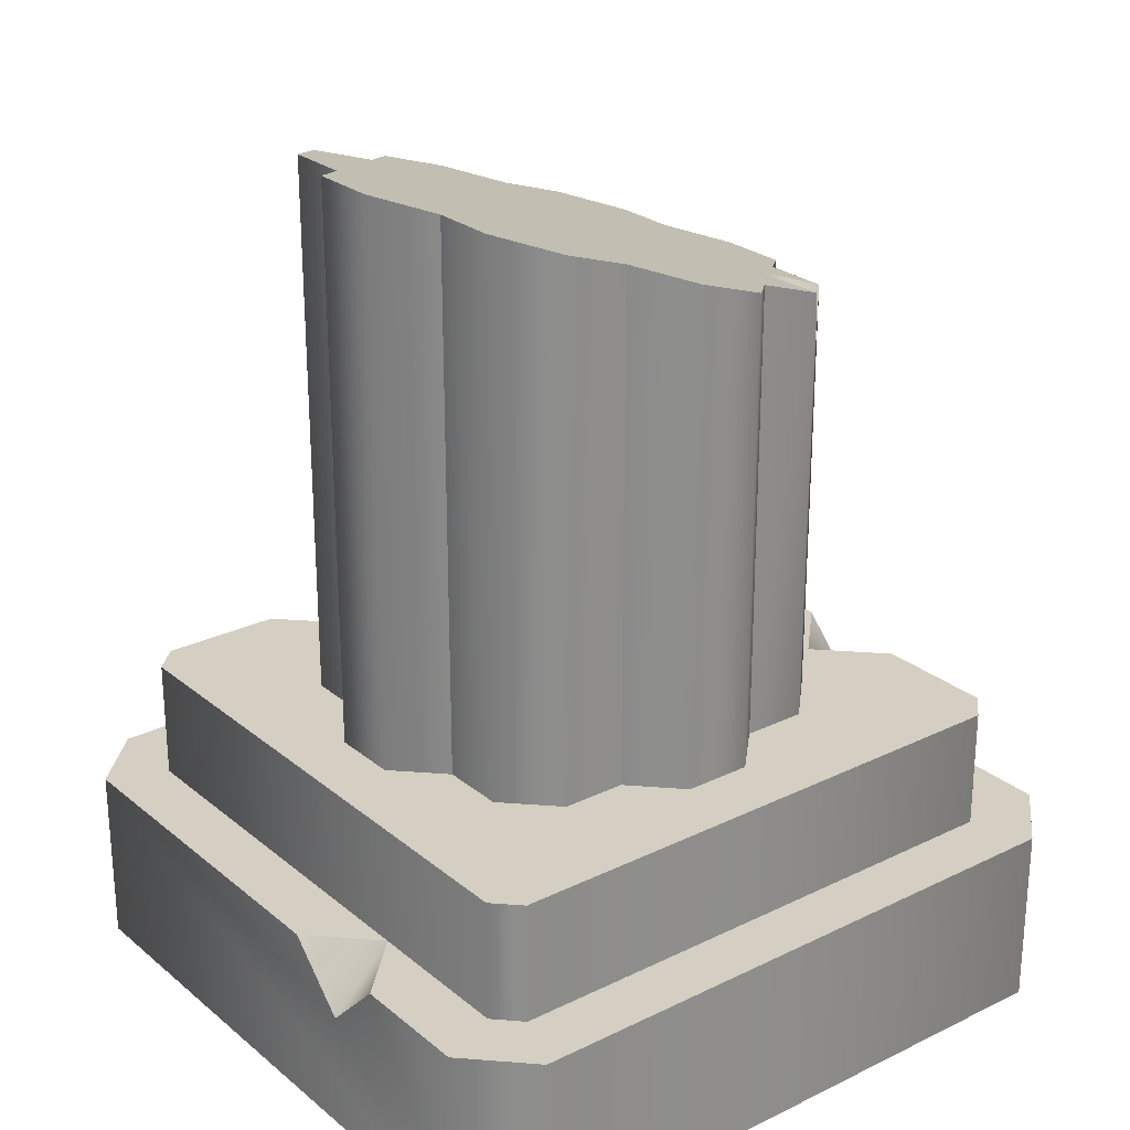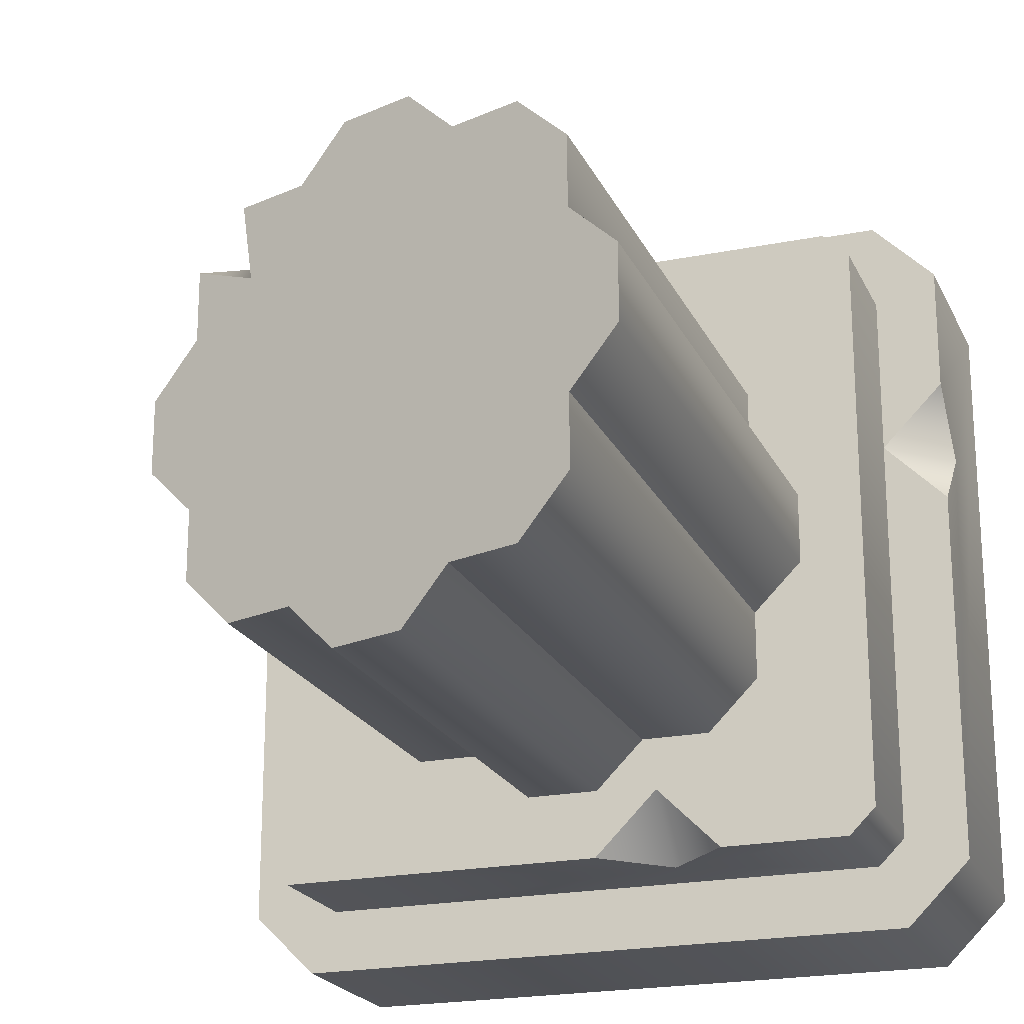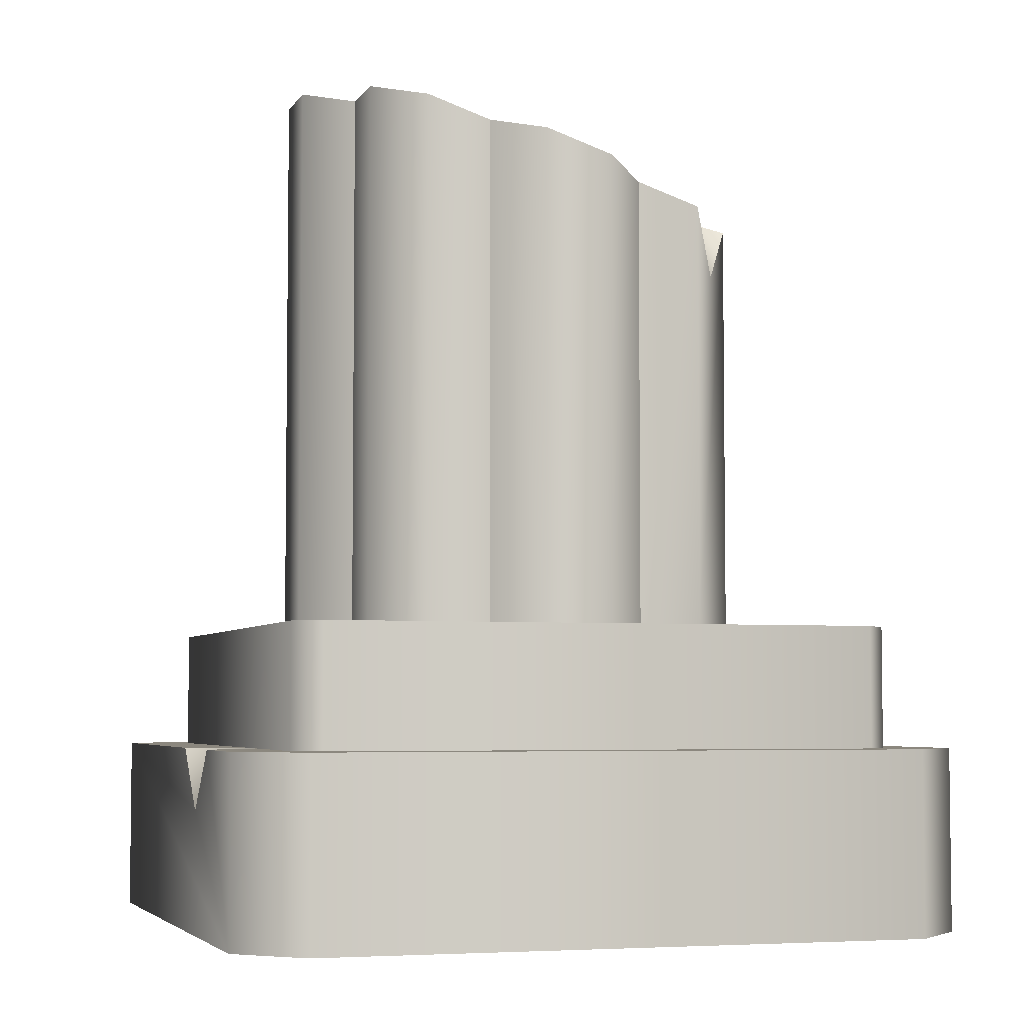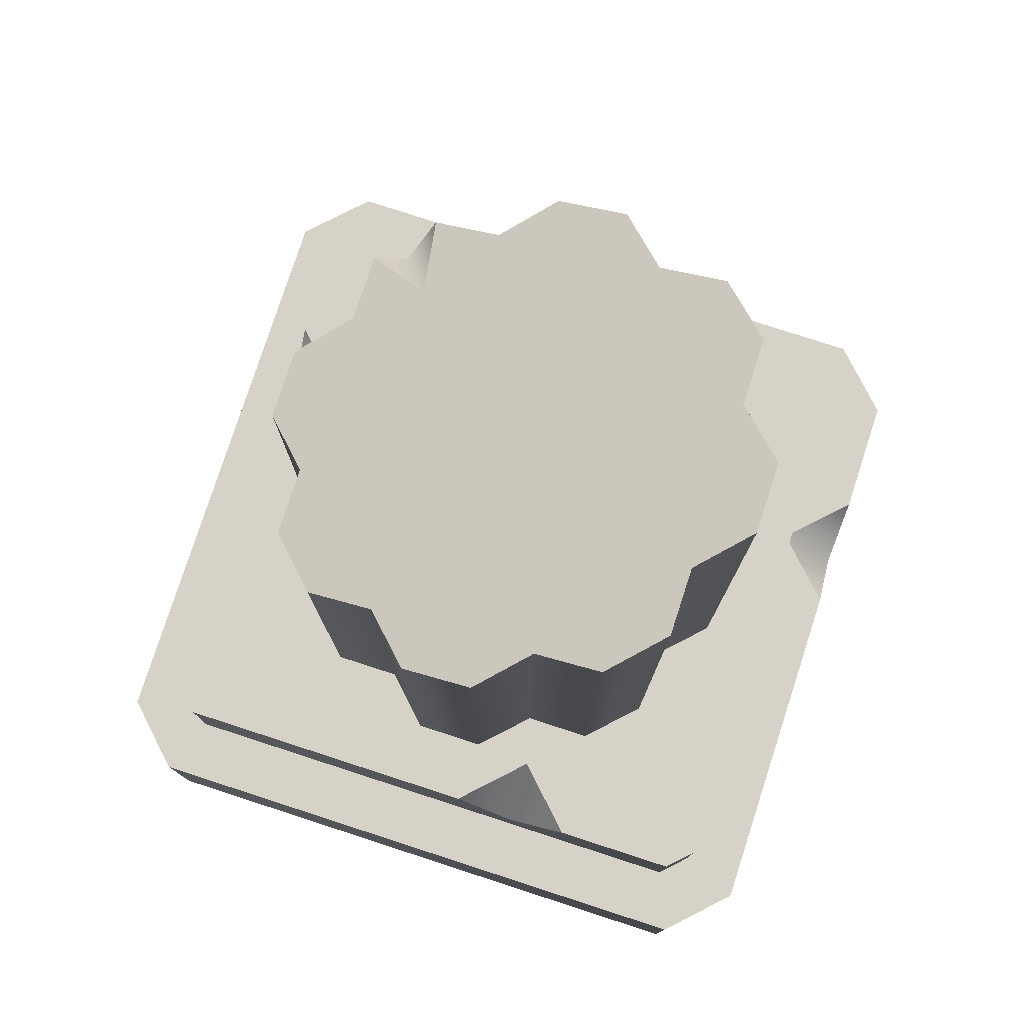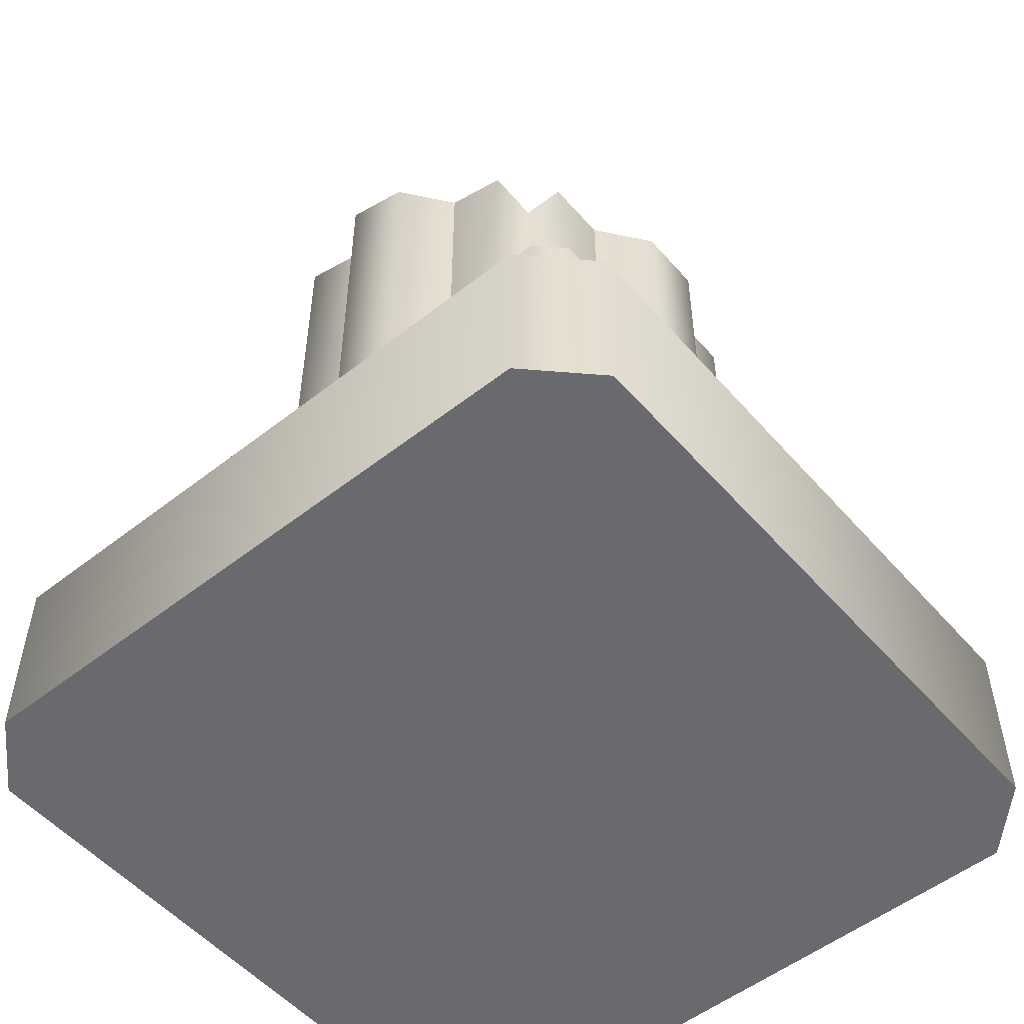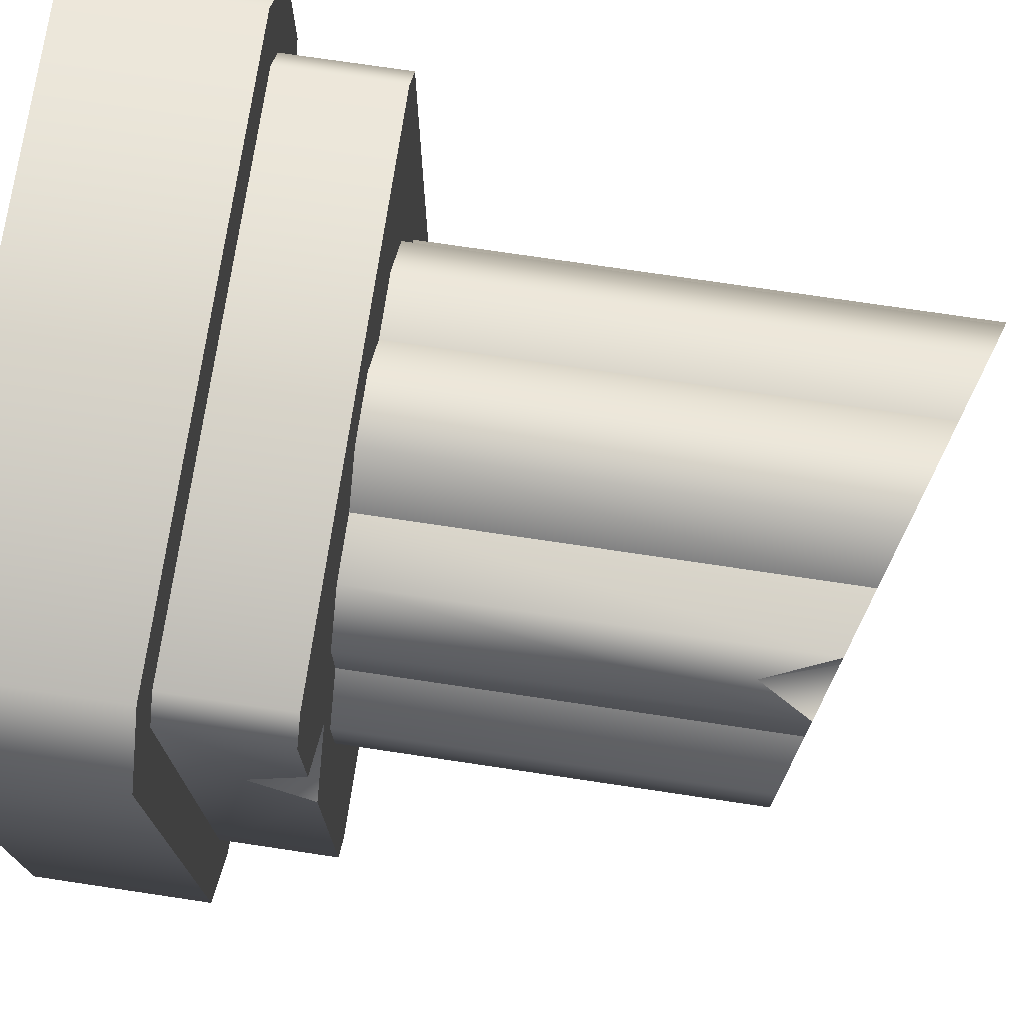
<metadata>
{"format":"obj","ext":"obj","renderer":"f3d","projection":"perspective","resolution":1024,"background":"white","views":[{"elev":25.5,"azim":-37.9,"up":"+Y"},{"elev":-21.3,"azim":-160.3,"up":"+Z"},{"elev":-4.7,"azim":-17.4,"up":"+Y"},{"elev":78.5,"azim":-162.0,"up":"+Y"},{"elev":-53.1,"azim":40.0,"up":"+Y"},{"elev":73.9,"azim":98.5,"up":"+Z"}]}
</metadata>
<code>
g column-damaged
v 0.3 0.15 -0.25 1 1 1
v 0.3 0 -0.25 1 1 1
v 0.3 0.15 0.25 1 1 1
v 0.3 0 0.25 1 1 1
v 0.25 0 0.3 1 1 1
v 0.25 0 -0.3 1 1 1
v -0.25 0 0.3 1 1 1
v -0.25 0 -0.3 1 1 1
v -0.3 0 0.25 1 1 1
v -0.3 0 -0.25 1 1 1
v -0.25 0.15 -0.3 1 1 1
v 0.25 0.15 -0.3 1 1 1
v -0.3 0.15 -0.25 1 1 1
v -0.3 0.1 0.1 1 1 1
v -0.3 0.15 0.05 1 1 1
v -0.3 0.15 0.15 1 1 1
v -0.3 0.15 0.25 1 1 1
v 0.25 0.15 0.3 1 1 1
v -0.25 0.15 0.3 1 1 1
v -0.25 0.15 0.1 1 1 1
v 0.1069 0.6134 0.09981 1 1 1
v 0.1361 0.5536 0.1392 1 1 1
v 0.1162 0.6103 0.1591 1 1 1
v 0.156 0.597 0.1193 1 1 1
v 0.1938 0.5844 -0.02813 1 1 1
v 0.1938 0.5844 0.02813 1 1 1
v 0.156 0.597 -0.0659 1 1 1
v 0.156 0.597 0.0659 1 1 1
v 0.156 0.597 -0.1193 1 1 1
v 0.1162 0.6103 -0.1591 1 1 1
v 0.06278 0.6281 -0.1591 1 1 1
v 0.06278 0.6281 0.1591 1 1 1
v 0.025 0.6407 -0.1969 1 1 1
v 0.025 0.6407 0.1969 1 1 1
v -0.03125 0.6594 -0.1969 1 1 1
v -0.03125 0.6594 0.1969 1 1 1
v -0.06903 0.672 -0.1591 1 1 1
v -0.06903 0.672 0.1591 1 1 1
v -0.1224 0.6898 -0.1591 1 1 1
v -0.1224 0.6898 0.1591 1 1 1
v -0.1622 0.7031 -0.1193 1 1 1
v -0.1622 0.7031 0.1193 1 1 1
v -0.1622 0.7031 0.0659 1 1 1
v -0.1622 0.7031 -0.0659 1 1 1
v -0.2 0.7157 0.02813 1 1 1
v -0.2 0.7157 -0.02813 1 1 1
v 0.25 0.25 0.02929 1 1 1
v 0.25 0.2 0.07929 1 1 1
v 0.2 0.25 0.07929 1 1 1
v -0.07929 0.2 -0.25 1 1 1
v -0.02929 0.25 -0.25 1 1 1
v -0.07929 0.25 -0.2 1 1 1
v -0.1293 0.25 -0.25 1 1 1
v 0.25 0.25 0.1293 1 1 1
v -0.25 0.15 -0.2293 1 1 1
v -0.2293 0.15 -0.25 1 1 1
v -0.25 0.25 -0.2293 1 1 1
v -0.2293 0.25 -0.25 1 1 1
v -0.25 0.15 0.2293 1 1 1
v -0.25 0.25 0.2293 1 1 1
v -0.2293 0.15 0.25 1 1 1
v -0.2293 0.25 0.25 1 1 1
v 0.2293 0.15 0.25 1 1 1
v 0.2293 0.25 0.25 1 1 1
v 0.2293 0.25 -0.25 1 1 1
v 0.2293 0.15 -0.25 1 1 1
v 0.25 0.25 -0.2293 1 1 1
v 0.25 0.15 -0.2293 1 1 1
v 0.25 0.25 0.2293 1 1 1
v 0.25 0.15 0.2293 1 1 1
v 0.156 0.25 0.0659 1 1 1
v 0.156 0.25 0.1193 1 1 1
v 0.06278 0.25 -0.1591 1 1 1
v 0.1162 0.25 -0.1591 1 1 1
v -0.1622 0.25 0.0659 1 1 1
v -0.1622 0.25 0.1193 1 1 1
v 0.1162 0.25 0.1591 1 1 1
v -0.1622 0.25 -0.1193 1 1 1
v -0.1622 0.25 -0.0659 1 1 1
v -0.1224 0.25 -0.1591 1 1 1
v -0.06903 0.25 -0.1591 1 1 1
v 0.156 0.25 -0.1193 1 1 1
v 0.156 0.25 -0.0659 1 1 1
v -0.1224 0.25 0.1591 1 1 1
v 0.06278 0.25 0.1591 1 1 1
v -0.06903 0.25 0.1591 1 1 1
v 0.1938 0.25 -0.02813 1 1 1
v 0.1938 0.25 0.02813 1 1 1
v 0.025 0.25 0.1969 1 1 1
v -0.2 0.25 -0.02813 1 1 1
v -0.2 0.25 0.02813 1 1 1
v -0.03125 0.25 -0.1969 1 1 1
v 0.025 0.25 -0.1969 1 1 1
v -0.03125 0.25 0.1969 1 1 1
f 3 2 1
f 2 3 4
f 5 2 4
f 2 5 6
f 6 5 7
f 6 7 8
f 8 7 9
f 8 9 10
f 11 6 8
f 6 11 12
f 9 13 10
f 13 9 14
f 13 14 15
f 14 9 16
f 16 9 17
f 18 7 5
f 7 18 19
f 12 2 6
f 2 12 1
f 3 5 4
f 5 3 18
f 13 8 10
f 8 13 11
f 19 9 7
f 9 19 17
f 20 13 15
f 13 20 11
f 19 11 20
f 19 20 16
f 19 16 17
f 18 11 19
f 18 12 11
f 3 12 18
f 12 3 1
f 23 22 21
f 21 22 24
f 27 26 25
f 26 27 28
f 28 27 29
f 28 29 24
f 24 29 30
f 24 30 21
f 21 30 31
f 32 21 31
f 21 32 23
f 32 31 33
f 32 33 34
f 34 33 35
f 34 35 36
f 36 35 37
f 36 37 38
f 38 37 39
f 38 39 40
f 40 39 41
f 40 41 42
f 42 41 43
f 44 43 41
f 43 44 45
f 45 44 46
f 16 20 14
f 14 20 15
f 49 48 47
f 52 51 50
f 53 52 50
f 49 54 48
f 57 56 55
f 56 57 58
f 59 57 55
f 57 59 60
f 61 60 59
f 60 61 62
f 64 61 63
f 61 64 62
f 67 66 65
f 66 67 68
f 50 58 53
f 50 56 58
f 56 50 66
f 50 65 66
f 65 50 51
f 65 47 67
f 47 65 49
f 49 65 51
f 62 49 51
f 62 51 52
f 62 52 53
f 62 53 58
f 62 58 57
f 62 57 60
f 64 49 62
f 69 49 64
f 49 69 54
f 69 63 70
f 63 69 64
f 47 68 67
f 68 47 48
f 68 48 70
f 70 48 54
f 70 54 69
f 24 71 28
f 71 24 72
f 31 74 73
f 74 31 30
f 76 43 75
f 43 76 42
f 24 77 72
f 77 24 22
f 23 77 22
f 79 41 78
f 41 79 44
f 39 81 80
f 81 39 37
f 27 82 29
f 82 27 83
f 40 76 84
f 76 40 42
f 23 85 77
f 85 23 32
f 30 82 74
f 82 30 29
f 80 41 39
f 41 80 78
f 38 84 86
f 84 38 40
f 26 87 25
f 87 26 88
f 32 89 85
f 89 32 34
f 46 79 90
f 79 46 44
f 25 83 27
f 83 25 87
f 91 46 90
f 46 91 45
f 75 45 91
f 45 75 43
f 37 92 81
f 92 37 35
f 31 93 33
f 93 31 73
f 35 93 92
f 93 35 33
f 26 71 88
f 71 26 28
f 34 94 89
f 94 34 36
f 94 38 86
f 38 94 36
g column-damaged
f 3 2 1
f 2 3 4
f 5 2 4
f 2 5 6
f 6 5 7
f 6 7 8
f 8 7 9
f 8 9 10
f 11 6 8
f 6 11 12
f 9 13 10
f 13 9 14
f 13 14 15
f 14 9 16
f 16 9 17
f 18 7 5
f 7 18 19
f 12 2 6
f 2 12 1
f 3 5 4
f 5 3 18
f 13 8 10
f 8 13 11
f 19 9 7
f 9 19 17
f 20 13 15
f 13 20 11
f 19 11 20
f 19 20 16
f 19 16 17
f 18 11 19
f 18 12 11
f 3 12 18
f 12 3 1
f 23 22 21
f 21 22 24
f 27 26 25
f 26 27 28
f 28 27 29
f 28 29 24
f 24 29 30
f 24 30 21
f 21 30 31
f 32 21 31
f 21 32 23
f 32 31 33
f 32 33 34
f 34 33 35
f 34 35 36
f 36 35 37
f 36 37 38
f 38 37 39
f 38 39 40
f 40 39 41
f 40 41 42
f 42 41 43
f 44 43 41
f 43 44 45
f 45 44 46
f 16 20 14
f 14 20 15
f 49 48 47
f 52 51 50
f 53 52 50
f 49 54 48
f 57 56 55
f 56 57 58
f 59 57 55
f 57 59 60
f 61 60 59
f 60 61 62
f 64 61 63
f 61 64 62
f 67 66 65
f 66 67 68
f 50 58 53
f 50 56 58
f 56 50 66
f 50 65 66
f 65 50 51
f 65 47 67
f 47 65 49
f 49 65 51
f 62 49 51
f 62 51 52
f 62 52 53
f 62 53 58
f 62 58 57
f 62 57 60
f 64 49 62
f 69 49 64
f 49 69 54
f 69 63 70
f 63 69 64
f 47 68 67
f 68 47 48
f 68 48 70
f 70 48 54
f 70 54 69
f 24 71 28
f 71 24 72
f 31 74 73
f 74 31 30
f 76 43 75
f 43 76 42
f 24 77 72
f 77 24 22
f 23 77 22
f 79 41 78
f 41 79 44
f 39 81 80
f 81 39 37
f 27 82 29
f 82 27 83
f 40 76 84
f 76 40 42
f 23 85 77
f 85 23 32
f 30 82 74
f 82 30 29
f 80 41 39
f 41 80 78
f 38 84 86
f 84 38 40
f 26 87 25
f 87 26 88
f 32 89 85
f 89 32 34
f 46 79 90
f 79 46 44
f 25 83 27
f 83 25 87
f 91 46 90
f 46 91 45
f 75 45 91
f 45 75 43
f 37 92 81
f 92 37 35
f 31 93 33
f 93 31 73
f 35 93 92
f 93 35 33
f 26 71 88
f 71 26 28
f 34 94 89
f 94 34 36
f 94 38 86
f 38 94 36

</code>
